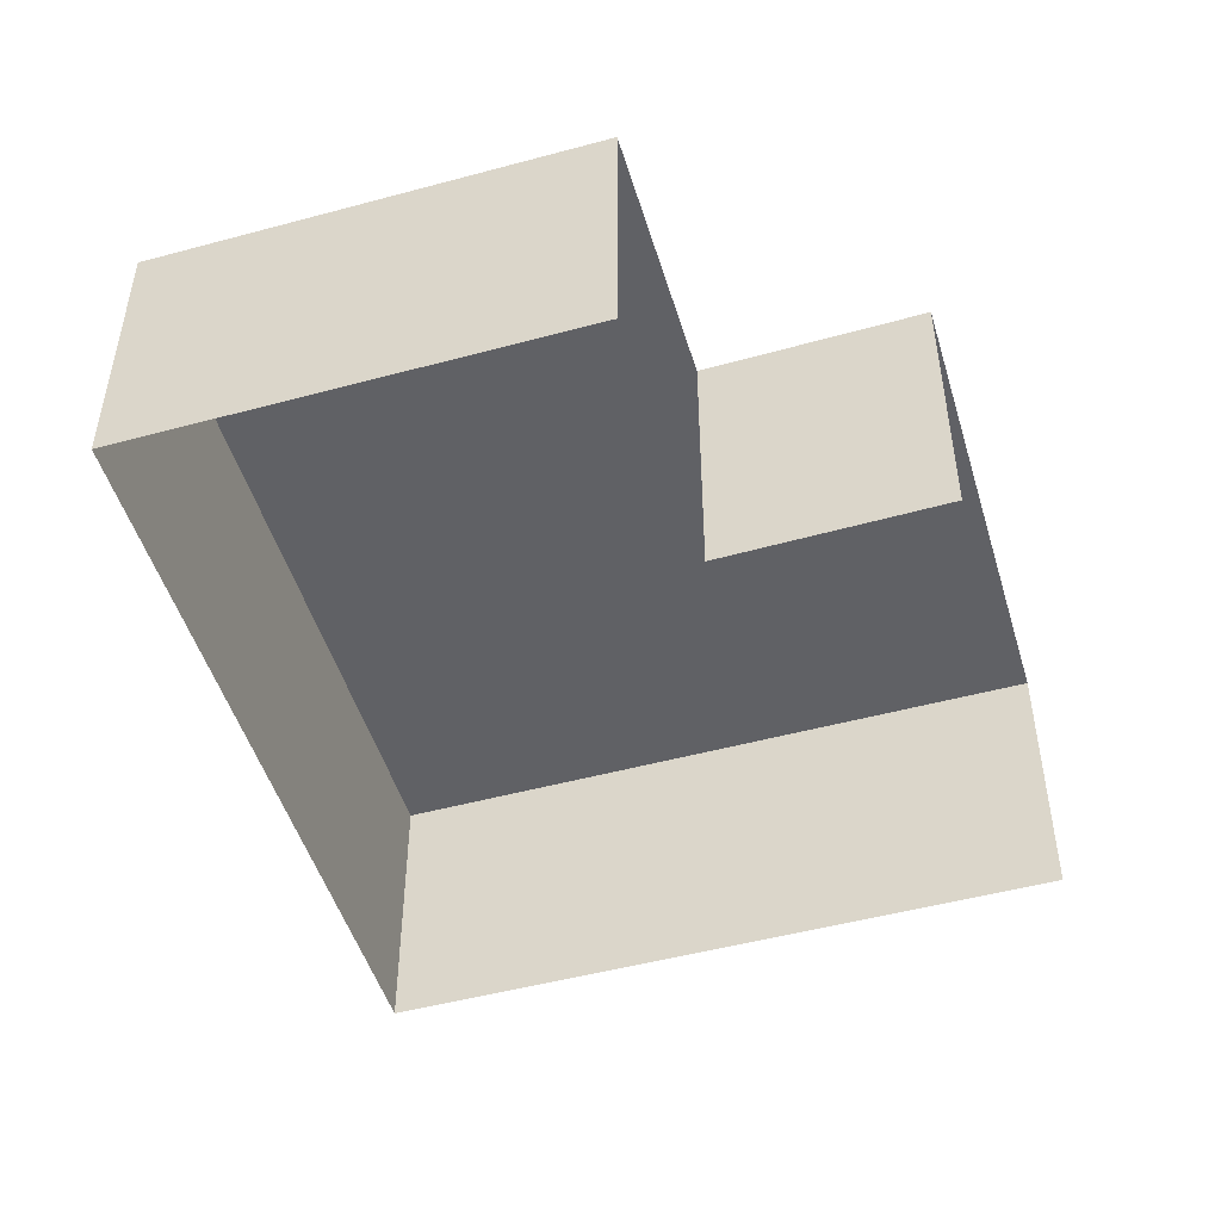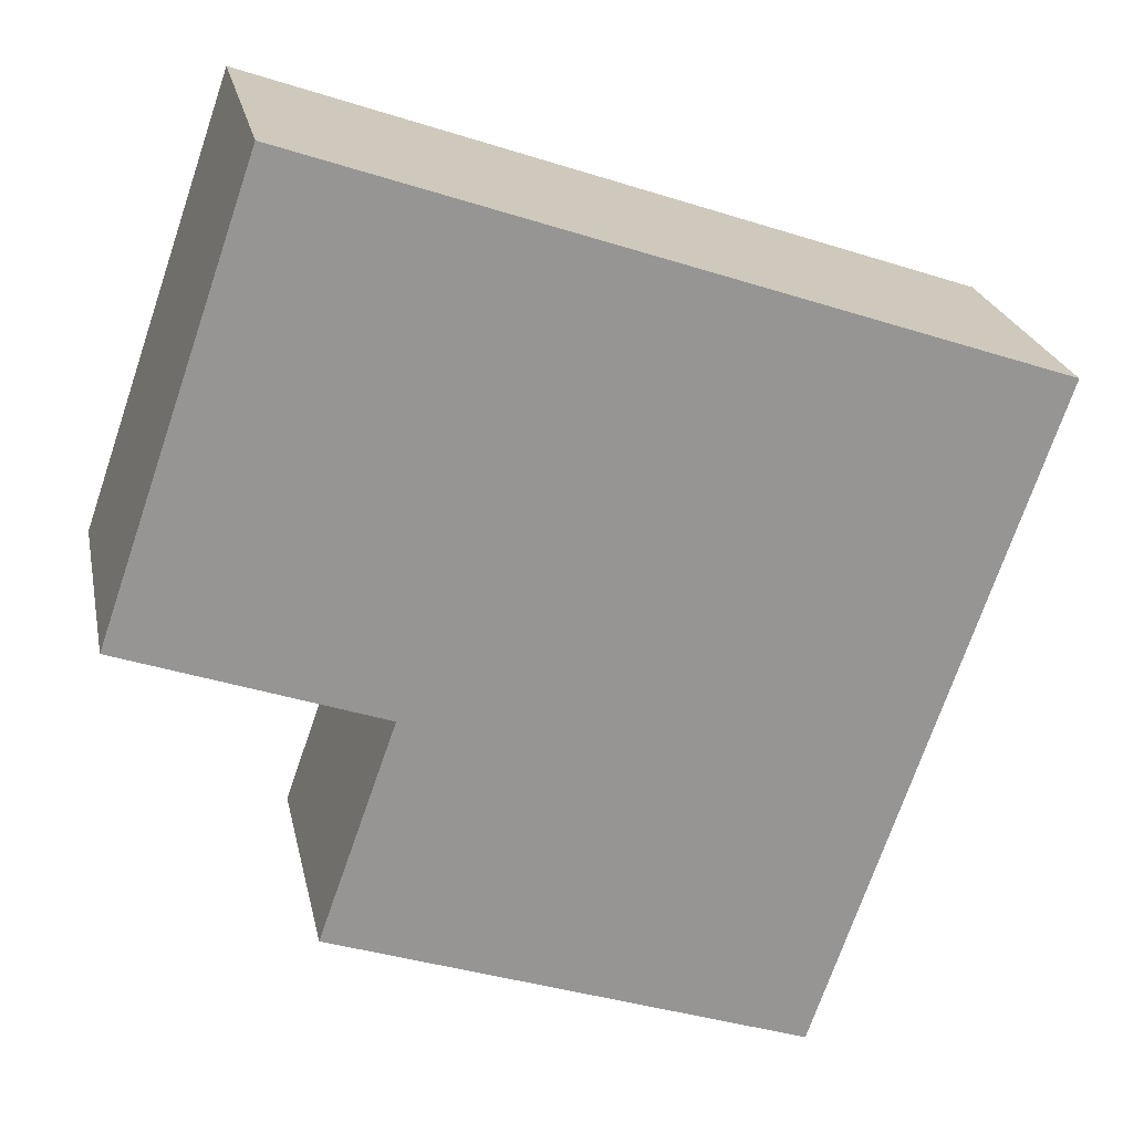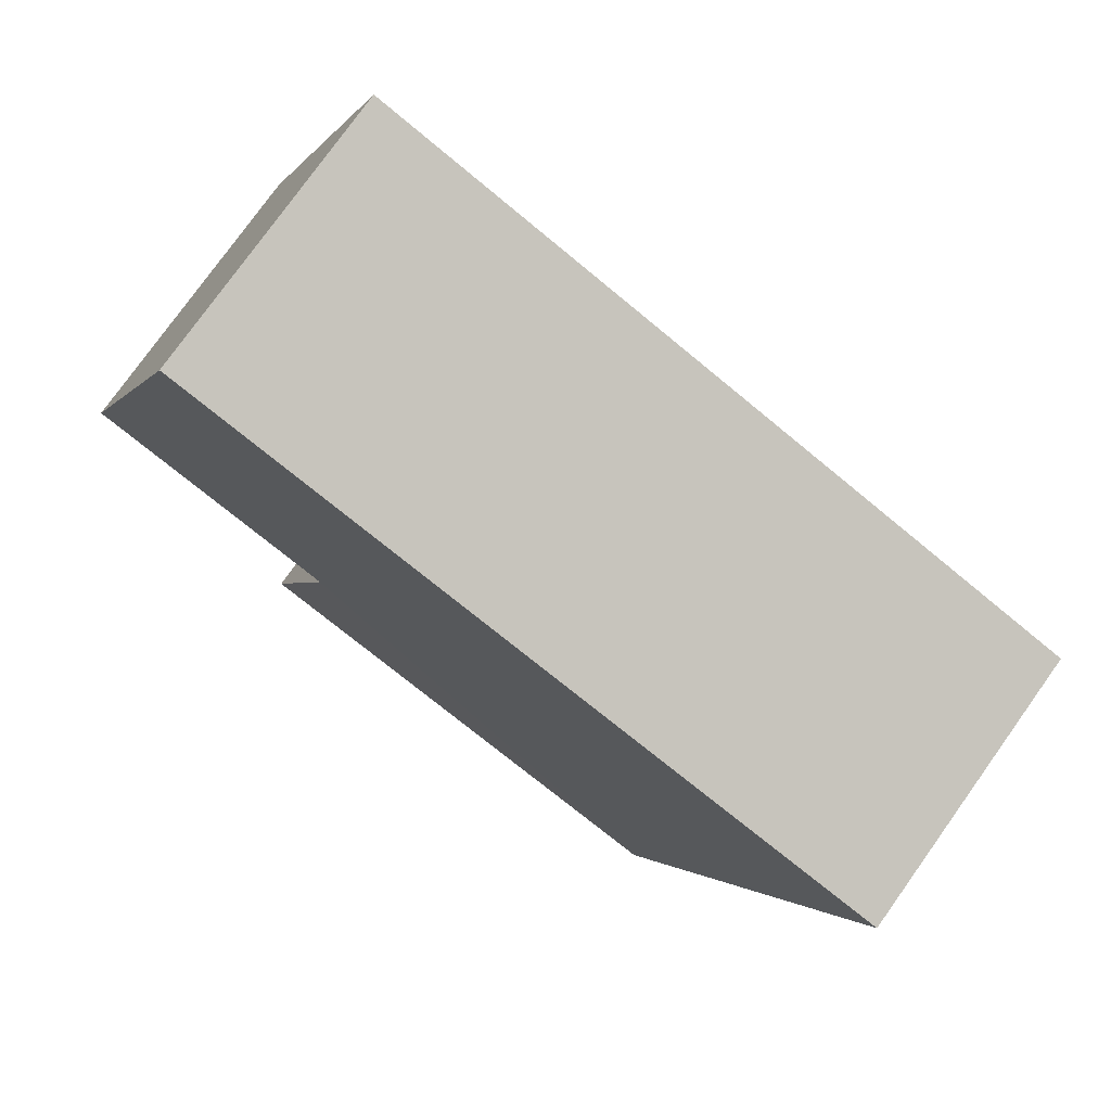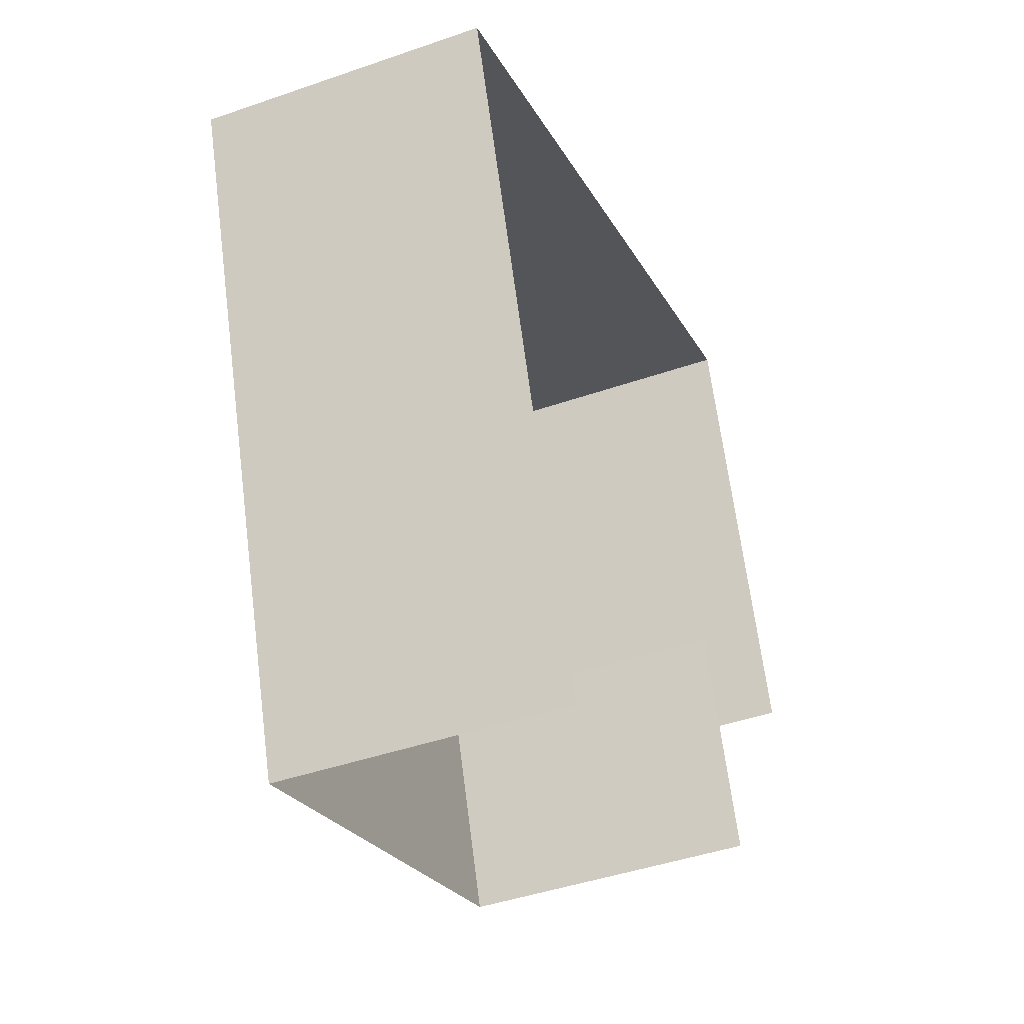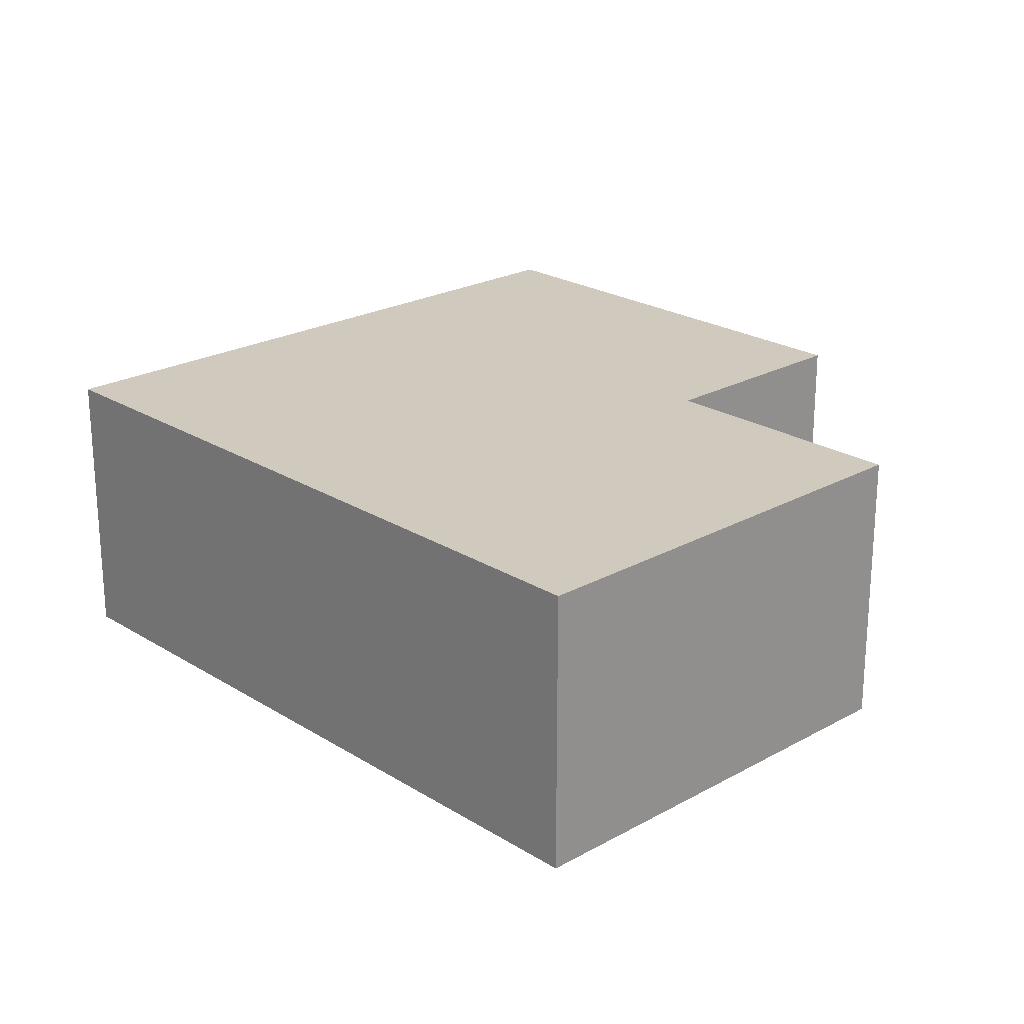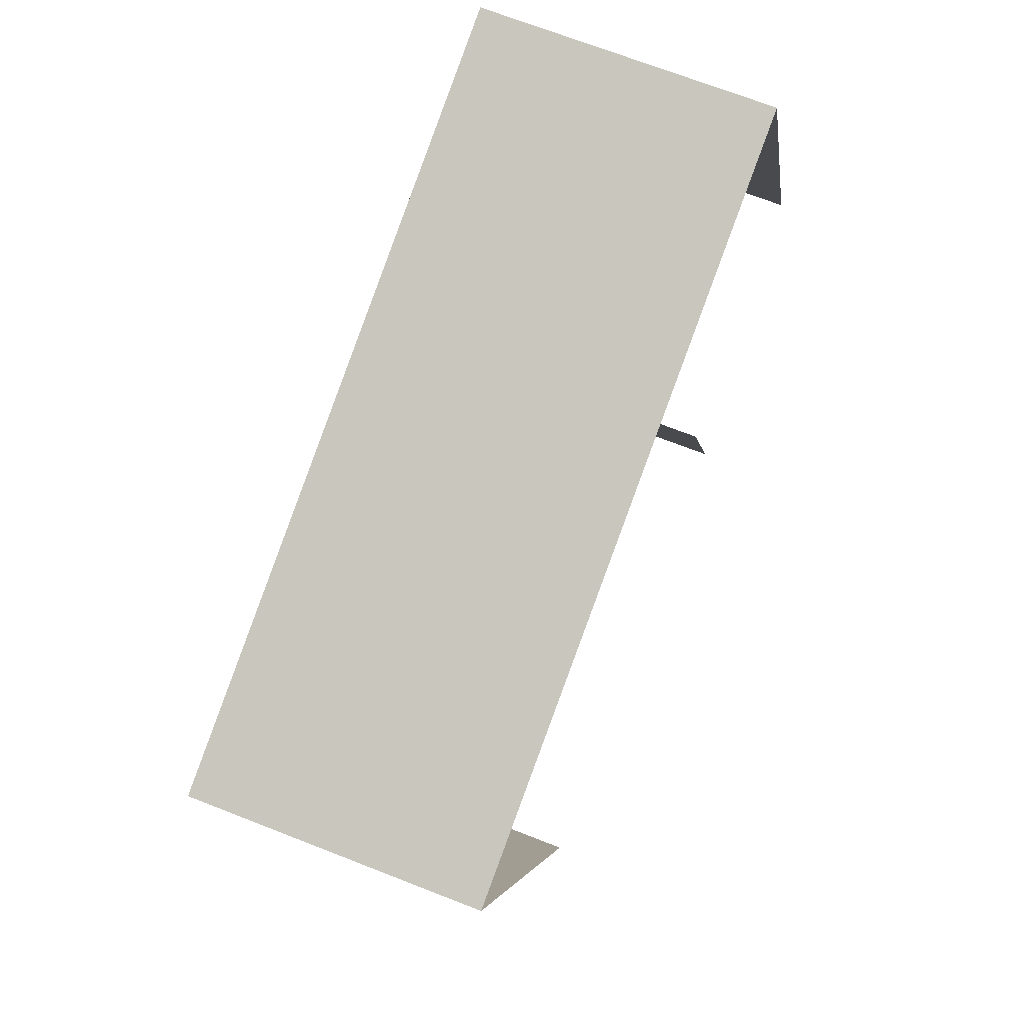
<metadata>
{"format":"obj","ext":"obj","renderer":"f3d","projection":"perspective","resolution":1024,"background":"white","views":[{"elev":-49.2,"azim":-92.5,"up":"+Z"},{"elev":22.7,"azim":-11.4,"up":"+Y"},{"elev":77.3,"azim":35.6,"up":"+Y"},{"elev":-43.2,"azim":112.3,"up":"+Y"},{"elev":22.8,"azim":-152.6,"up":"+Z"},{"elev":68.6,"azim":111.5,"up":"+Y"}]}
</metadata>
<code>
v -2.235e+05 -1.282e+05 15.08
v -2.235e+05 -1.282e+05 15.08
v -2.235e+05 -1.282e+05 15.08
v -2.235e+05 -1.282e+05 15.08
v -2.235e+05 -1.282e+05 15.08
v -2.235e+05 -1.282e+05 15.08
v -2.235e+05 -1.282e+05 17.92
v -2.235e+05 -1.282e+05 17.92
v -2.235e+05 -1.282e+05 17.92
v -2.235e+05 -1.282e+05 17.92
v -2.235e+05 -1.282e+05 17.92
v -2.235e+05 -1.282e+05 17.92
f 1 2 3
f 1 3 4
f 3 5 4
f 3 6 5
f 11 2 1
f 11 12 2
f 8 6 3
f 9 8 3
f 7 8 9
f 7 9 10
f 9 11 10
f 9 12 11
f 11 1 4
f 10 11 4
f 10 4 5
f 7 10 5
f 7 5 6
f 8 7 6
f 12 3 2
f 12 9 3

</code>
